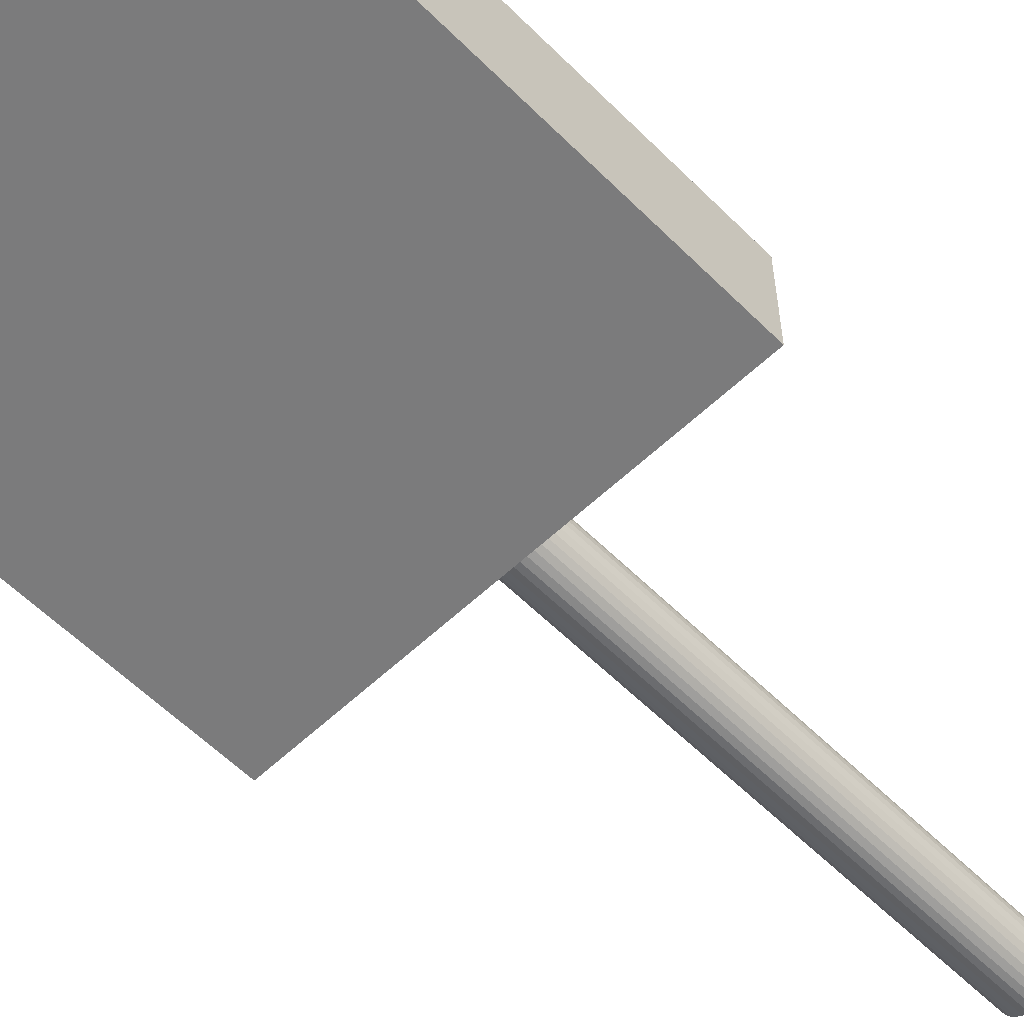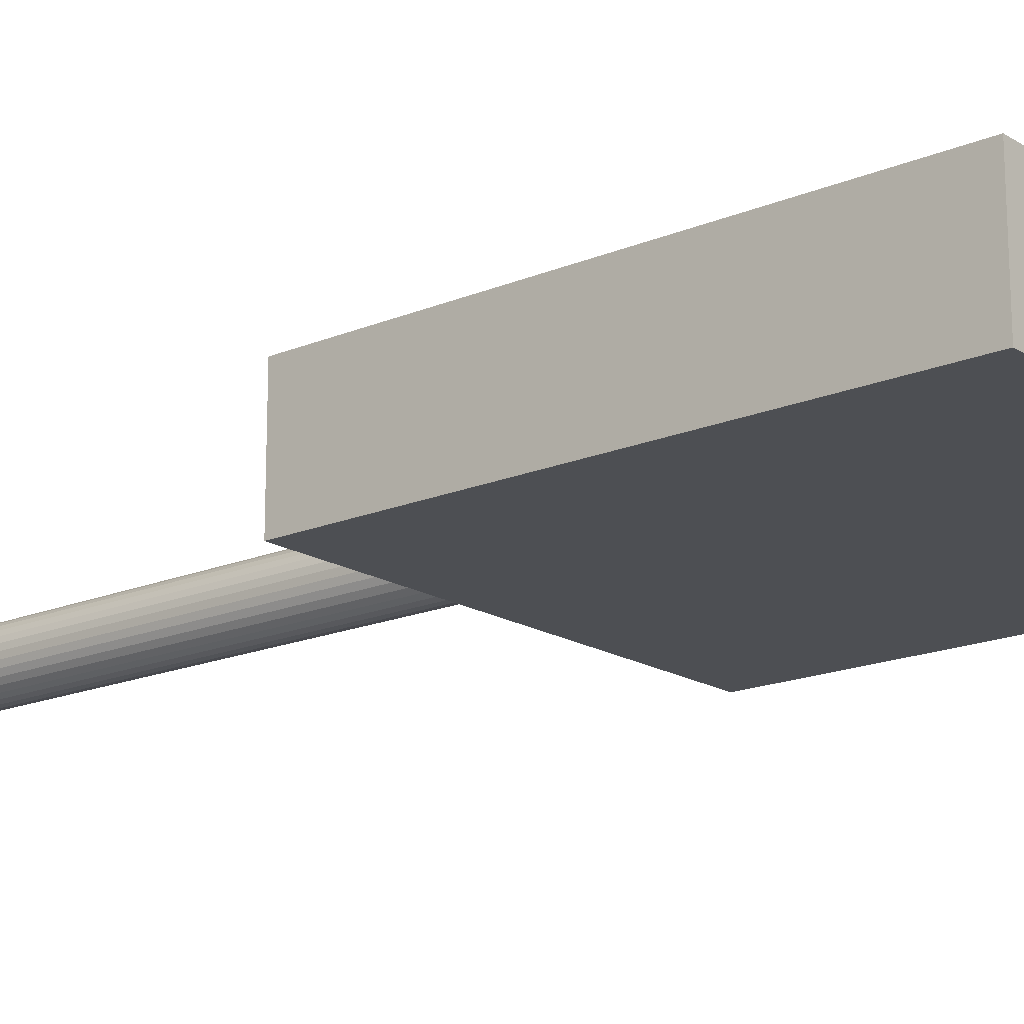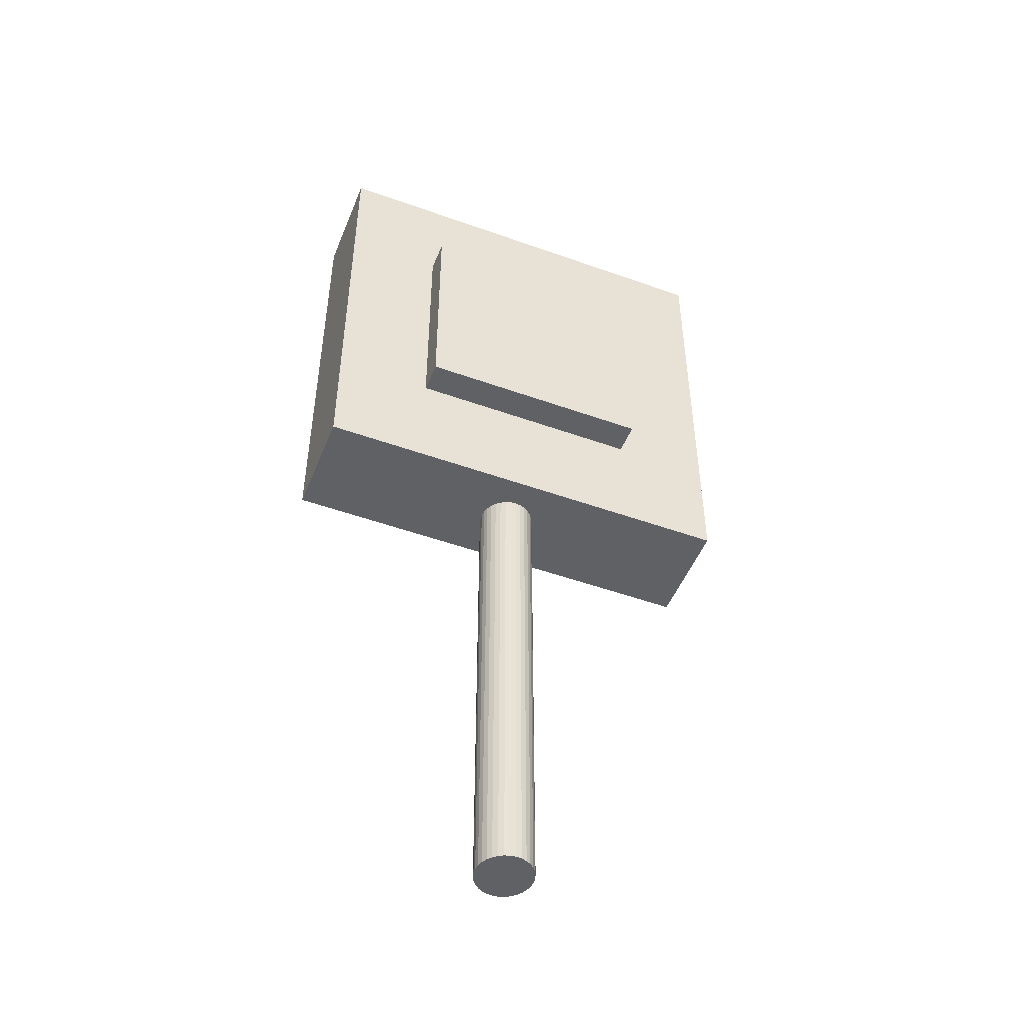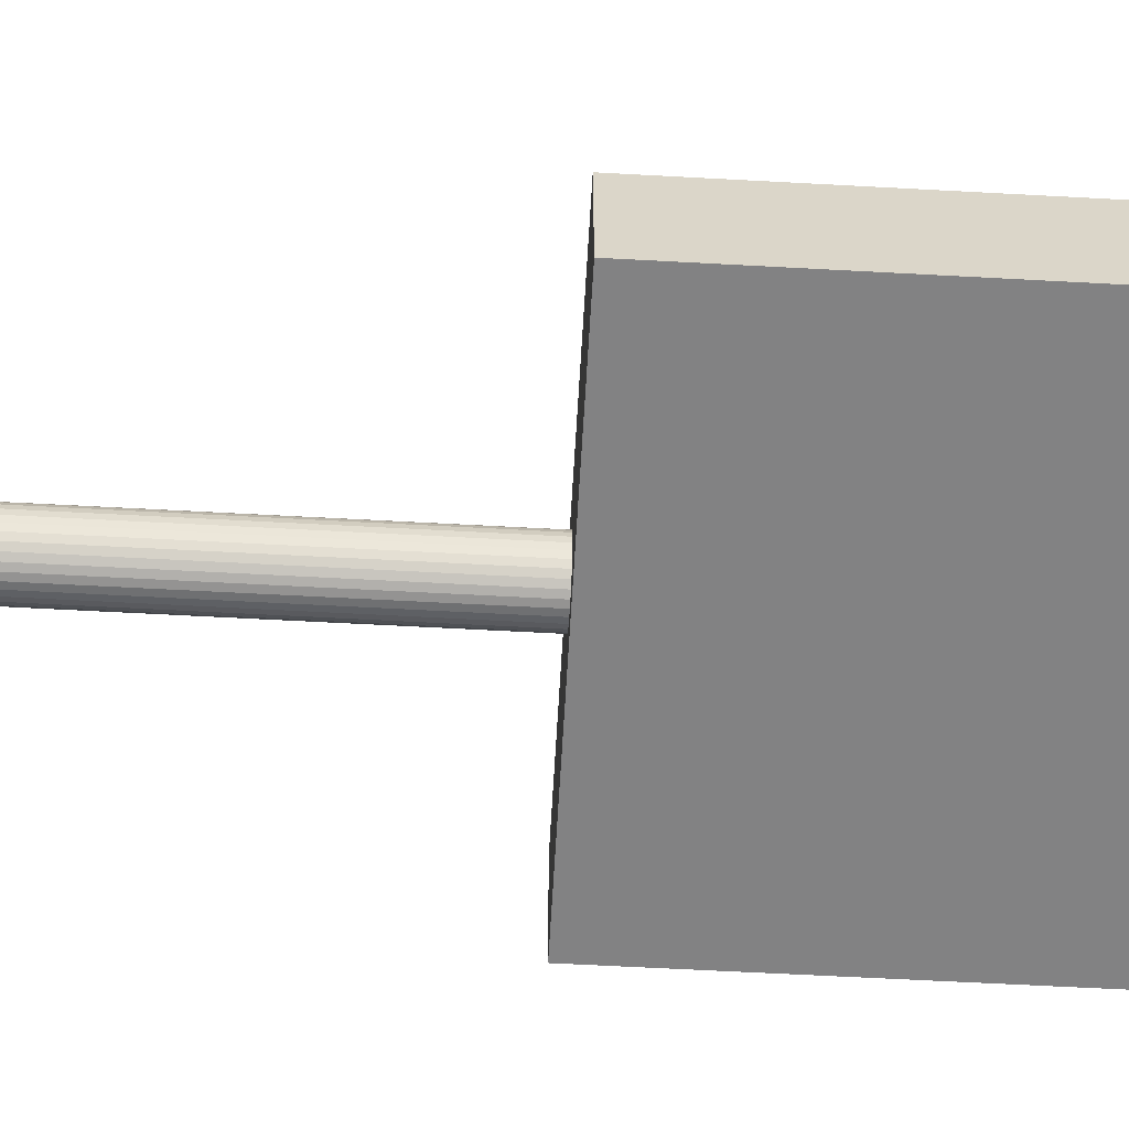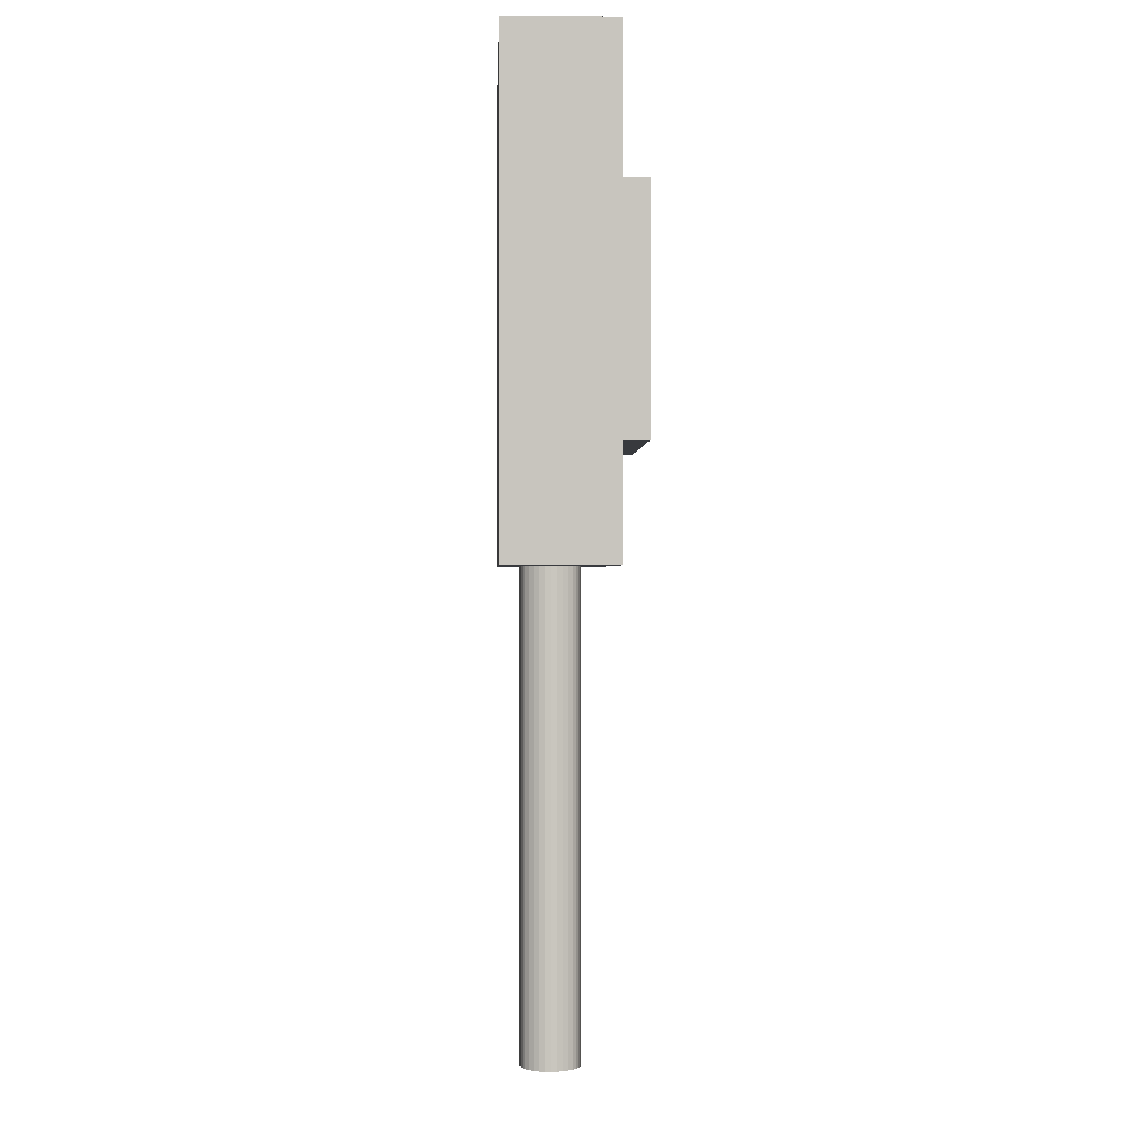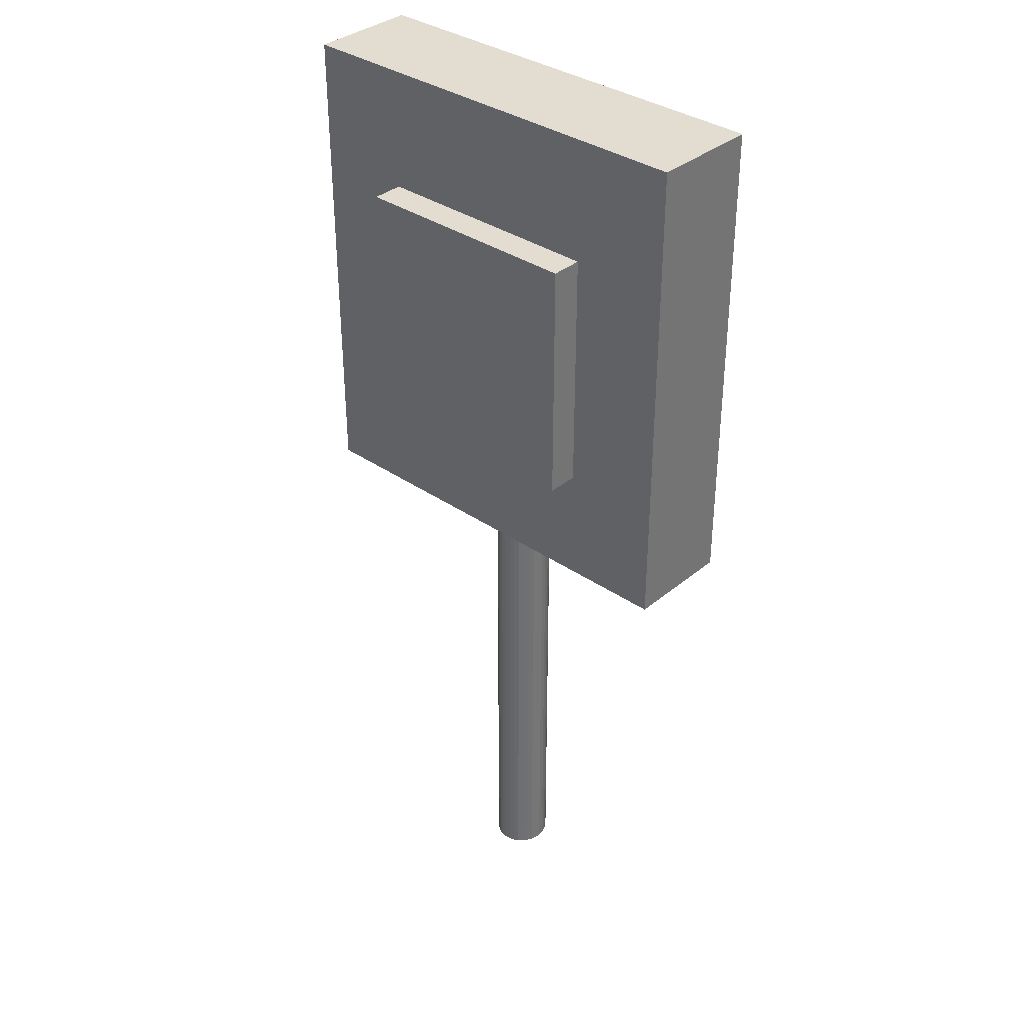
<metadata>
{"format":"obj","ext":"obj","renderer":"f3d","projection":"perspective","resolution":1024,"background":"white","views":[{"elev":-58.4,"azim":44.3,"up":"+Y"},{"elev":-17.5,"azim":-50.2,"up":"+Y"},{"elev":-49.5,"azim":158.4,"up":"+Z"},{"elev":-60.8,"azim":-93.2,"up":"+Y"},{"elev":-0.2,"azim":87.7,"up":"+Z"},{"elev":35.4,"azim":-137.6,"up":"+Z"}]}
</metadata>
<code>
o ShootingStand
v -0.1 -0.02581 -0.5948
v -0.09808 -0.0464 -0.5948
v -0.1 -0.02581 -2.578
v -0.09808 -0.005211 -0.5948
v -0.09239 0.01459 -0.5948
v -0.09808 -0.005211 -2.578
v -0.09239 0.01459 -2.578
v -0.08315 0.03284 -2.578
v -0.07071 0.04884 -2.578
v -0.08315 0.03284 -0.5948
v -0.07071 0.04884 -0.5948
v -0.05556 0.06197 -0.5948
v -0.03827 0.07172 -0.5948
v -0.05556 0.06197 -2.578
v -0.03827 0.07172 -2.578
v -0.01951 0.07773 -2.578
v -0 0.07976 -2.578
v -0.01951 0.07773 -0.5948
v -0 0.07976 -0.5948
v 0.01951 0.07773 -0.5948
v 0.03827 0.07172 -0.5948
v 0.01951 0.07773 -2.578
v 0.03827 0.07172 -2.578
v 0.05556 0.06197 -2.578
v 0.07071 0.04884 -2.578
v 0.05556 0.06197 -0.5948
v 0.07071 0.04884 -0.5948
v 0.08315 0.03284 -0.5948
v 0.09239 0.01459 -0.5948
v 0.08315 0.03284 -2.578
v 0.09239 0.01459 -2.578
v 0.09808 -0.005211 -2.578
v 0.1 -0.02581 -2.578
v 0.09808 -0.005211 -0.5948
v 0.1 -0.02581 -0.5948
v 0.09808 -0.0464 -0.5948
v 0.09239 -0.0662 -0.5948
v 0.09808 -0.0464 -2.578
v 0.09239 -0.0662 -2.578
v 0.08315 -0.08446 -2.578
v 0.07071 -0.1005 -2.578
v 0.08315 -0.08445 -0.5948
v 0.07071 -0.1005 -0.5948
v 0.05556 -0.1136 -0.5948
v 0.03827 -0.1233 -0.5948
v 0.05556 -0.1136 -2.578
v 0.03827 -0.1233 -2.578
v 0.01951 -0.1293 -2.578
v -0 -0.1314 -2.578
v 0.01951 -0.1293 -0.5948
v -0 -0.1314 -0.5948
v -0.01951 -0.1293 -0.5948
v -0.03827 -0.1233 -0.5948
v -0.01951 -0.1293 -2.578
v -0.03827 -0.1233 -2.578
v -0.05556 -0.1136 -2.578
v -0.07071 -0.1005 -2.578
v -0.05556 -0.1136 -0.5948
v -0.07071 -0.1005 -0.5948
v -0.08315 -0.08445 -0.5948
v -0.09239 -0.0662 -0.5948
v -0.08315 -0.08446 -2.578
v -0.09239 -0.0662 -2.578
v -0.09808 -0.0464 -2.578
v 0.7739 -0.2076 0.8791
v 0.7739 0.1789 0.8791
v -0.7739 -0.2076 0.8791
v -0.7739 0.1789 0.8791
v 0.7739 -0.2076 -0.8392
v 0.7739 0.1789 -0.8392
v -0.7739 -0.2076 -0.8392
v -0.7739 0.1789 -0.8392
v 0.4211 0.1501 0.4444
v -0.4211 0.1501 0.4444
v 0.4211 0.2914 0.4444
v 0.4211 0.1501 -0.4247
v -0.4211 0.1501 -0.4247
v 0.4211 0.2914 -0.4247
v -0.4211 0.2914 -0.4247
v -0.4211 0.2914 0.4444
f 36 20 4
f 3 2 1
f 6 1 4
f 7 4 5
f 31 47 63
f 8 5 10
f 9 10 11
f 14 11 12
f 15 12 13
f 18 15 13
f 17 18 19
f 22 19 20
f 23 20 21
f 26 23 21
f 25 26 27
f 30 27 28
f 31 28 29
f 32 29 34
f 33 34 35
f 38 35 36
f 39 36 37
f 40 37 42
f 41 42 43
f 46 43 44
f 47 44 45
f 48 45 50
f 51 48 50
f 54 51 52
f 55 52 53
f 56 53 58
f 57 58 59
f 62 59 60
f 63 60 61
f 64 61 2
f 66 67 65
f 68 71 67
f 72 69 71
f 70 65 69
f 71 65 67
f 68 70 72
f 77 73 74
f 75 74 73
f 78 73 76
f 79 76 77
f 80 78 79
f 80 77 74
f 4 1 2
f 2 61 60
f 60 59 58
f 58 53 52
f 52 51 50
f 50 45 44
f 44 43 42
f 42 37 36
f 36 35 34
f 34 29 28
f 28 27 26
f 26 21 20
f 20 19 18
f 18 13 12
f 12 11 10
f 10 5 4
f 4 2 60
f 60 58 52
f 52 50 44
f 44 42 36
f 36 34 28
f 28 26 20
f 20 18 12
f 12 10 4
f 4 60 52
f 52 44 36
f 36 28 20
f 20 12 4
f 4 52 36
f 3 64 2
f 6 3 1
f 7 6 4
f 63 64 3
f 3 6 7
f 7 8 9
f 9 14 15
f 15 16 17
f 17 22 23
f 23 24 25
f 25 30 31
f 31 32 33
f 33 38 39
f 39 40 41
f 41 46 47
f 47 48 49
f 49 54 55
f 55 56 57
f 57 62 63
f 63 3 7
f 7 9 15
f 15 17 23
f 23 25 31
f 31 33 39
f 39 41 47
f 47 49 55
f 55 57 63
f 63 7 15
f 15 23 31
f 31 39 47
f 47 55 63
f 63 15 31
f 8 7 5
f 9 8 10
f 14 9 11
f 15 14 12
f 18 16 15
f 17 16 18
f 22 17 19
f 23 22 20
f 26 24 23
f 25 24 26
f 30 25 27
f 31 30 28
f 32 31 29
f 33 32 34
f 38 33 35
f 39 38 36
f 40 39 37
f 41 40 42
f 46 41 43
f 47 46 44
f 48 47 45
f 51 49 48
f 54 49 51
f 55 54 52
f 56 55 53
f 57 56 58
f 62 57 59
f 63 62 60
f 64 63 61
f 66 68 67
f 68 72 71
f 72 70 69
f 70 66 65
f 71 69 65
f 68 66 70
f 77 76 73
f 75 80 74
f 78 75 73
f 79 78 76
f 80 75 78
f 80 79 77

</code>
